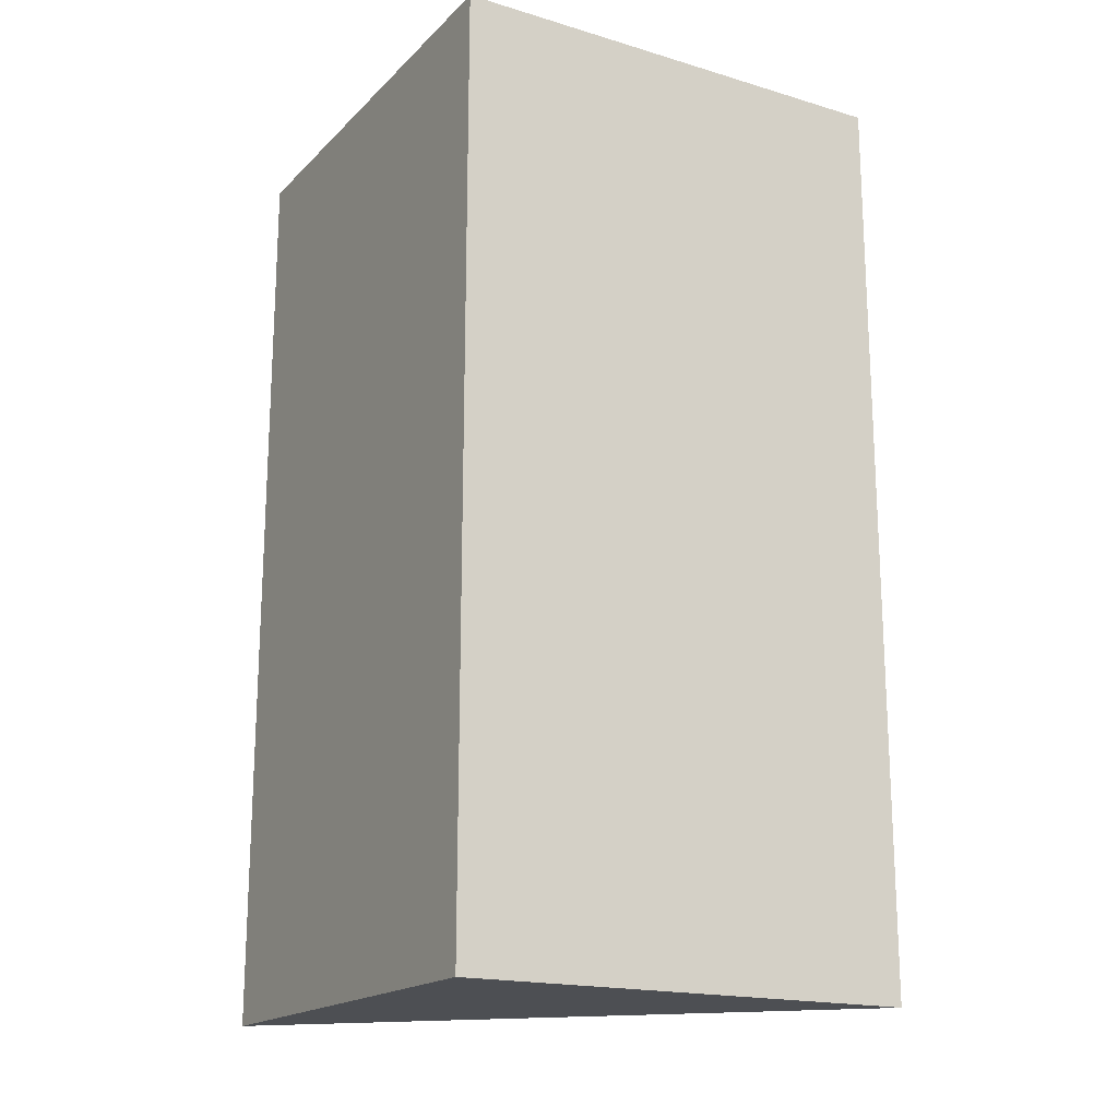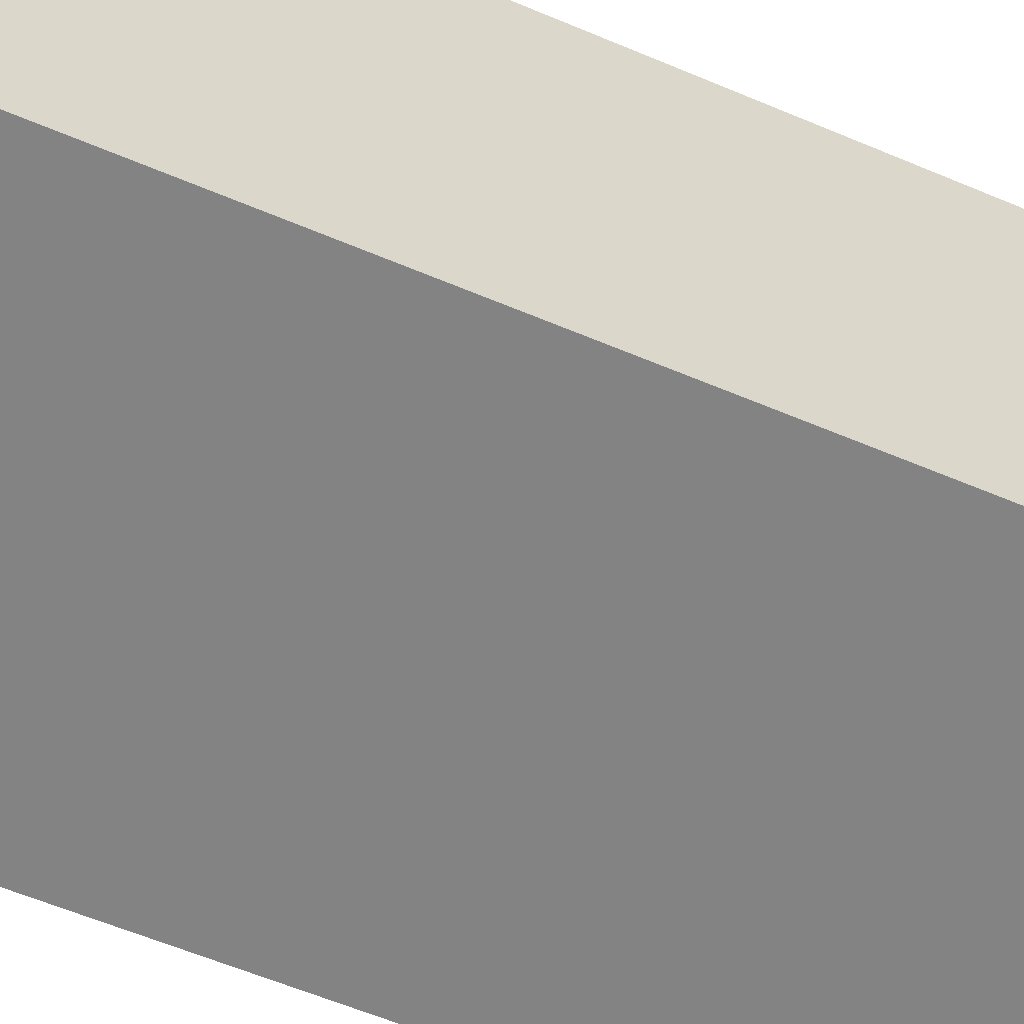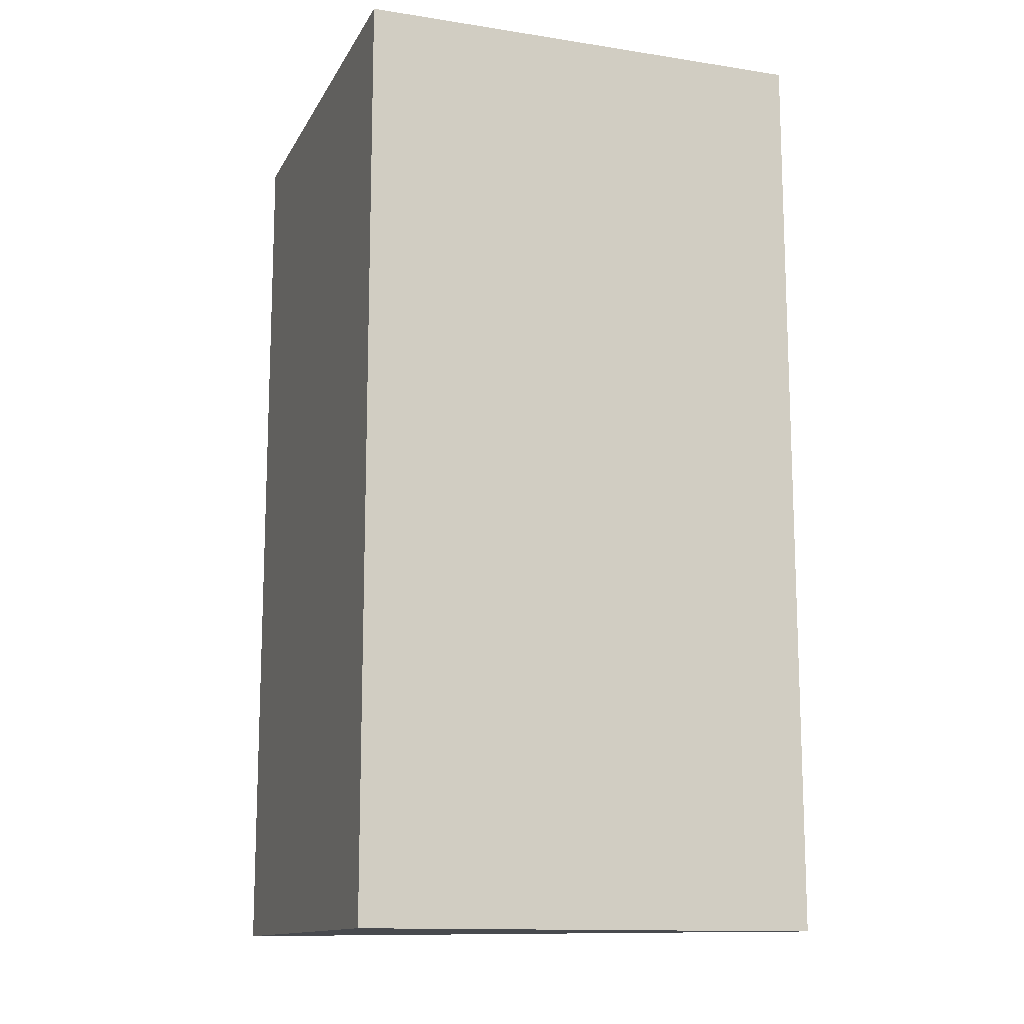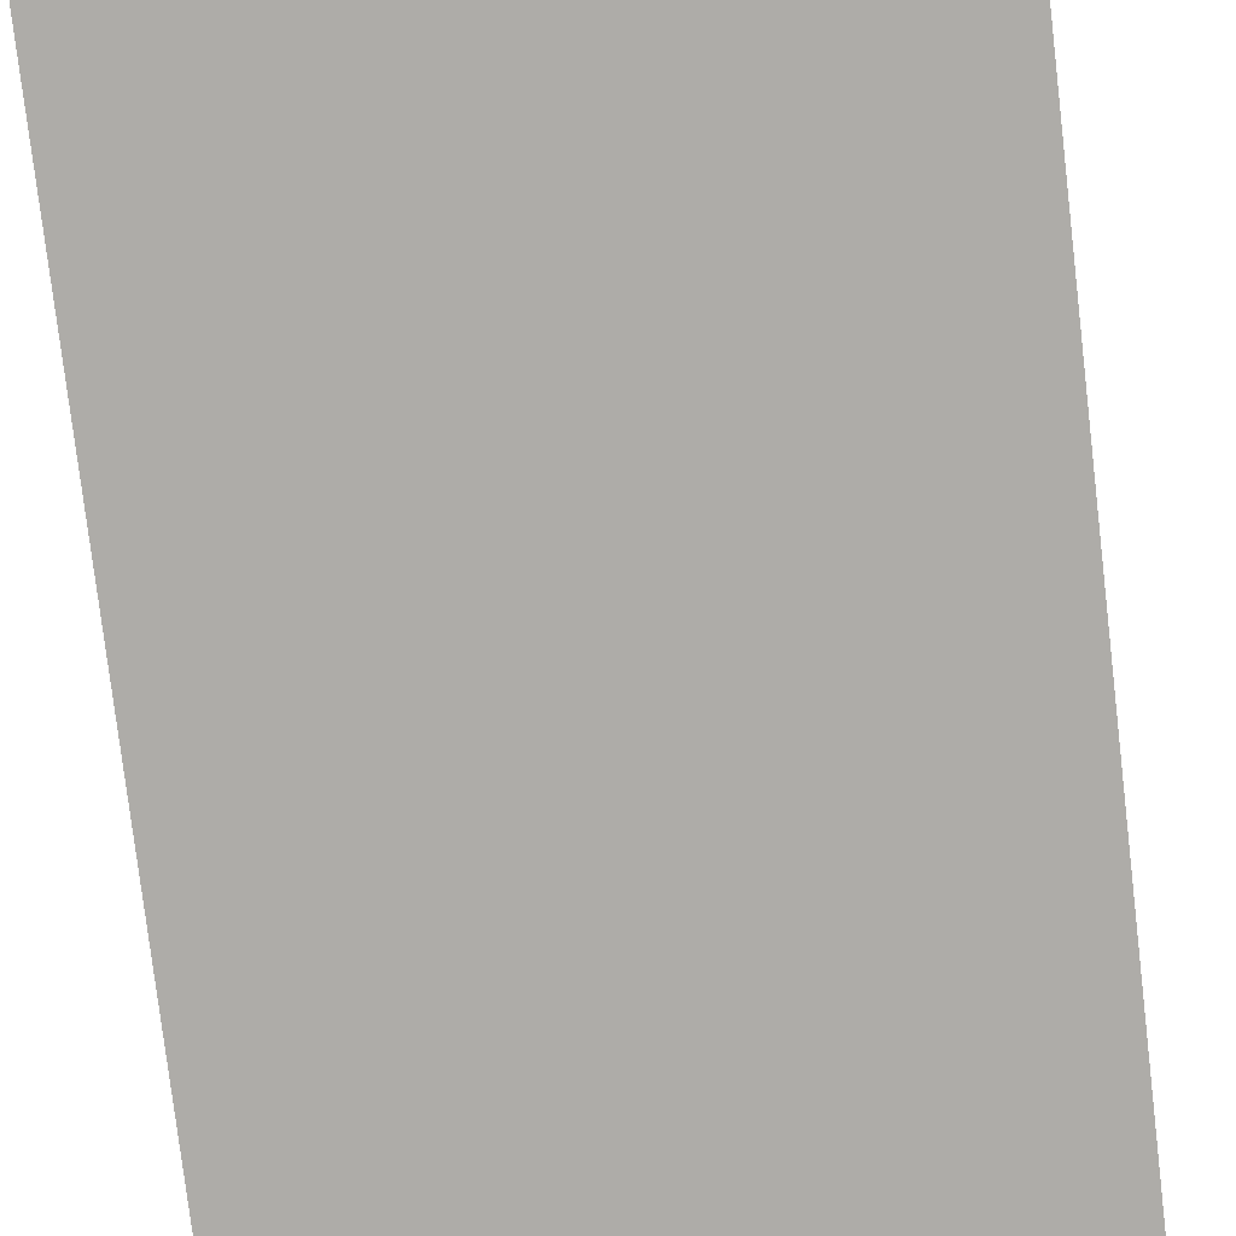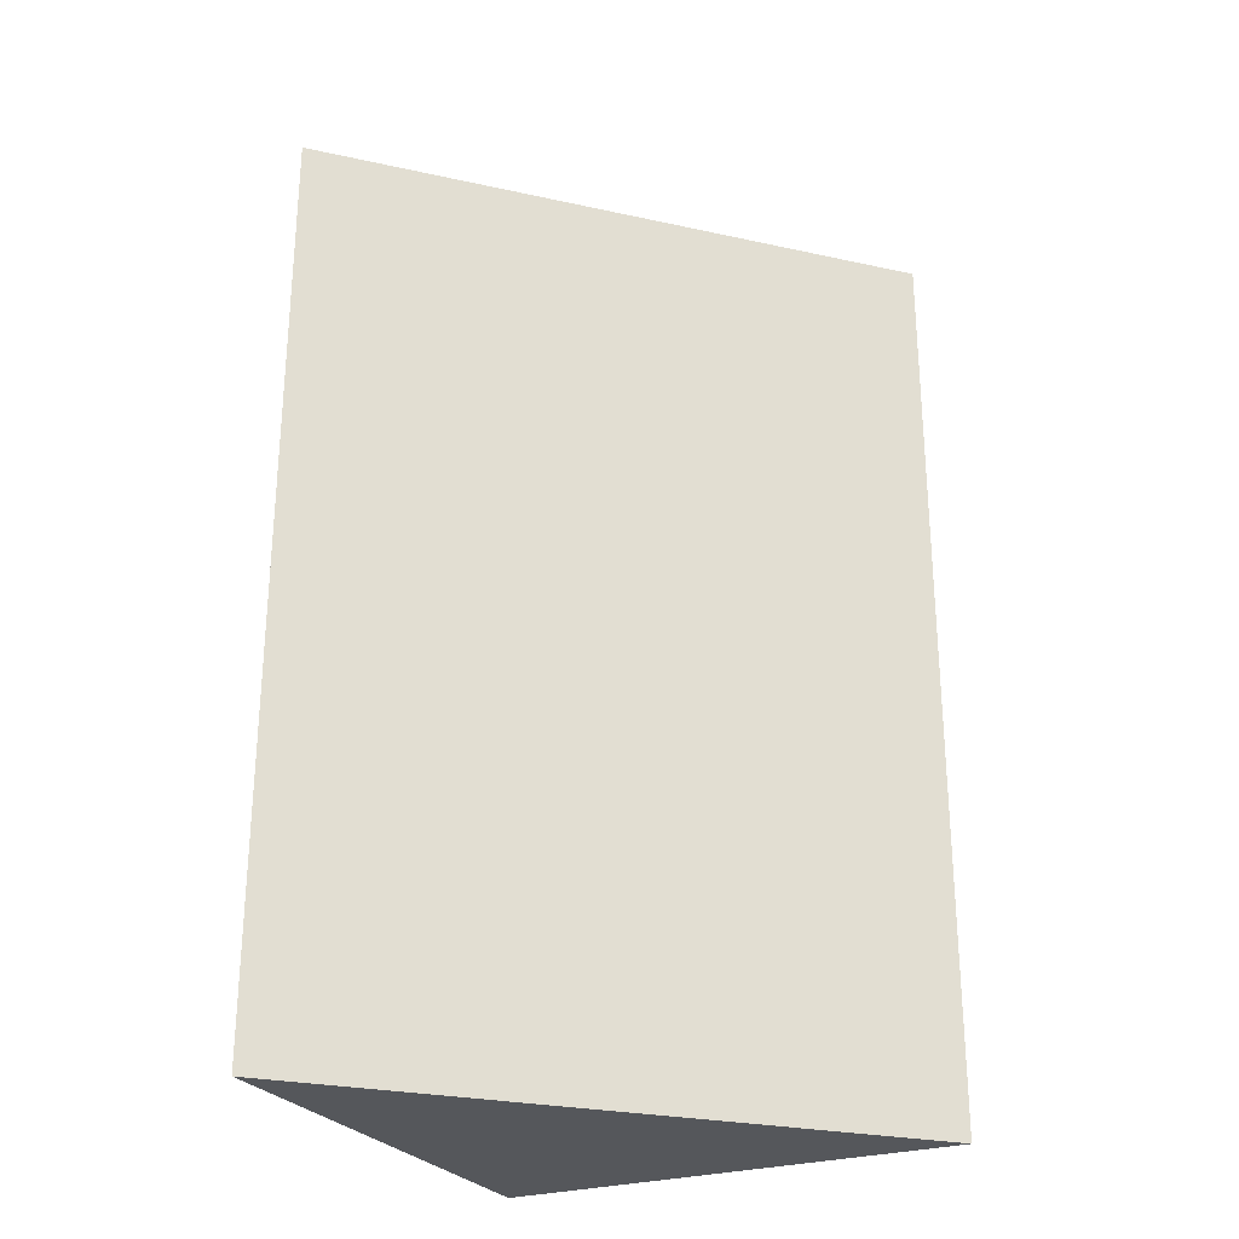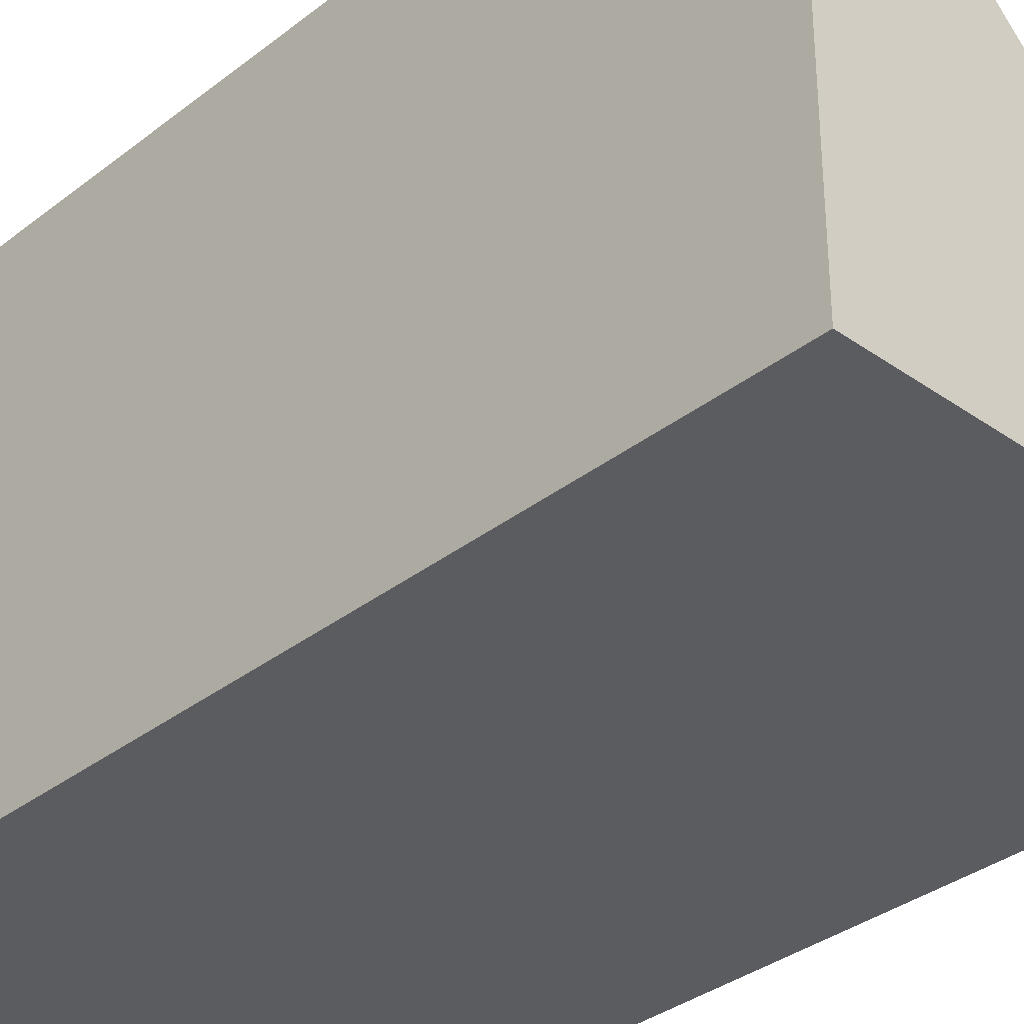
<metadata>
{"format":"obj","ext":"obj","renderer":"f3d","projection":"perspective","resolution":1024,"background":"white","views":[{"elev":-18.0,"azim":-120.0,"up":"+Y"},{"elev":-61.2,"azim":-113.2,"up":"+Z"},{"elev":-13.2,"azim":-109.3,"up":"+Y"},{"elev":-77.0,"azim":6.7,"up":"+Z"},{"elev":-26.9,"azim":26.1,"up":"+Y"},{"elev":-34.2,"azim":-43.6,"up":"+Z"}]}
</metadata>
<code>
v 1 0 0
v 0 0 1
v 0 0 0
v 1 2 0
v 0 2 1
v 0 2 0
f 2 3 1
f 4 6 5
f 3 6 4 1
f 1 4 2
f 4 5 2
f 2 5 6 3

</code>
